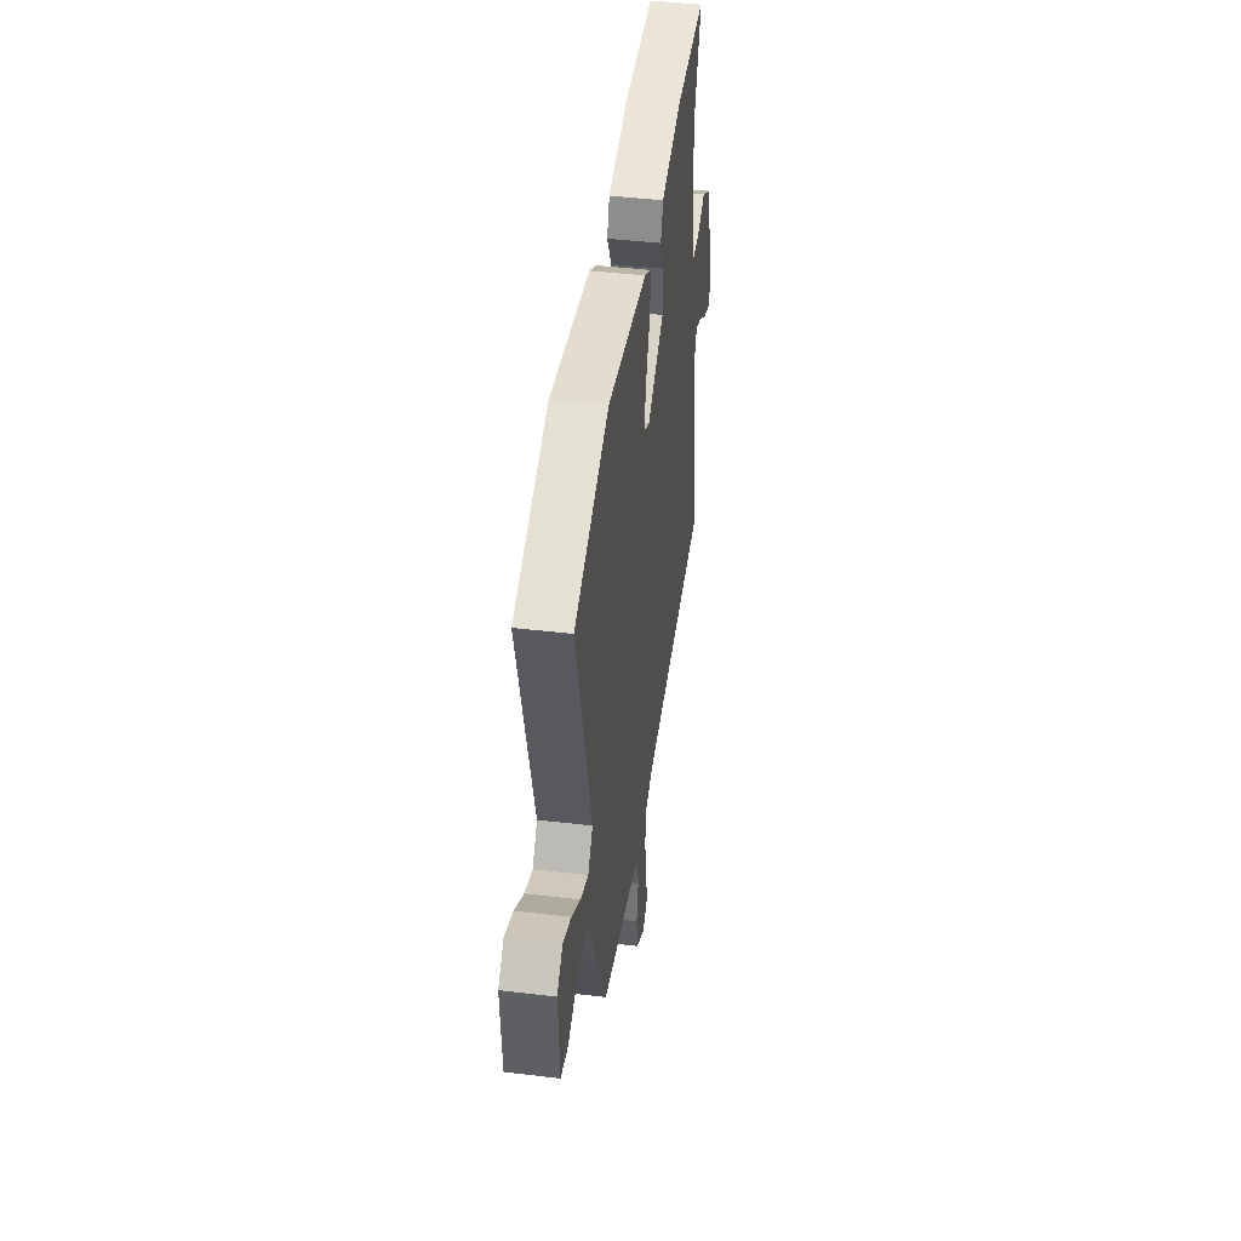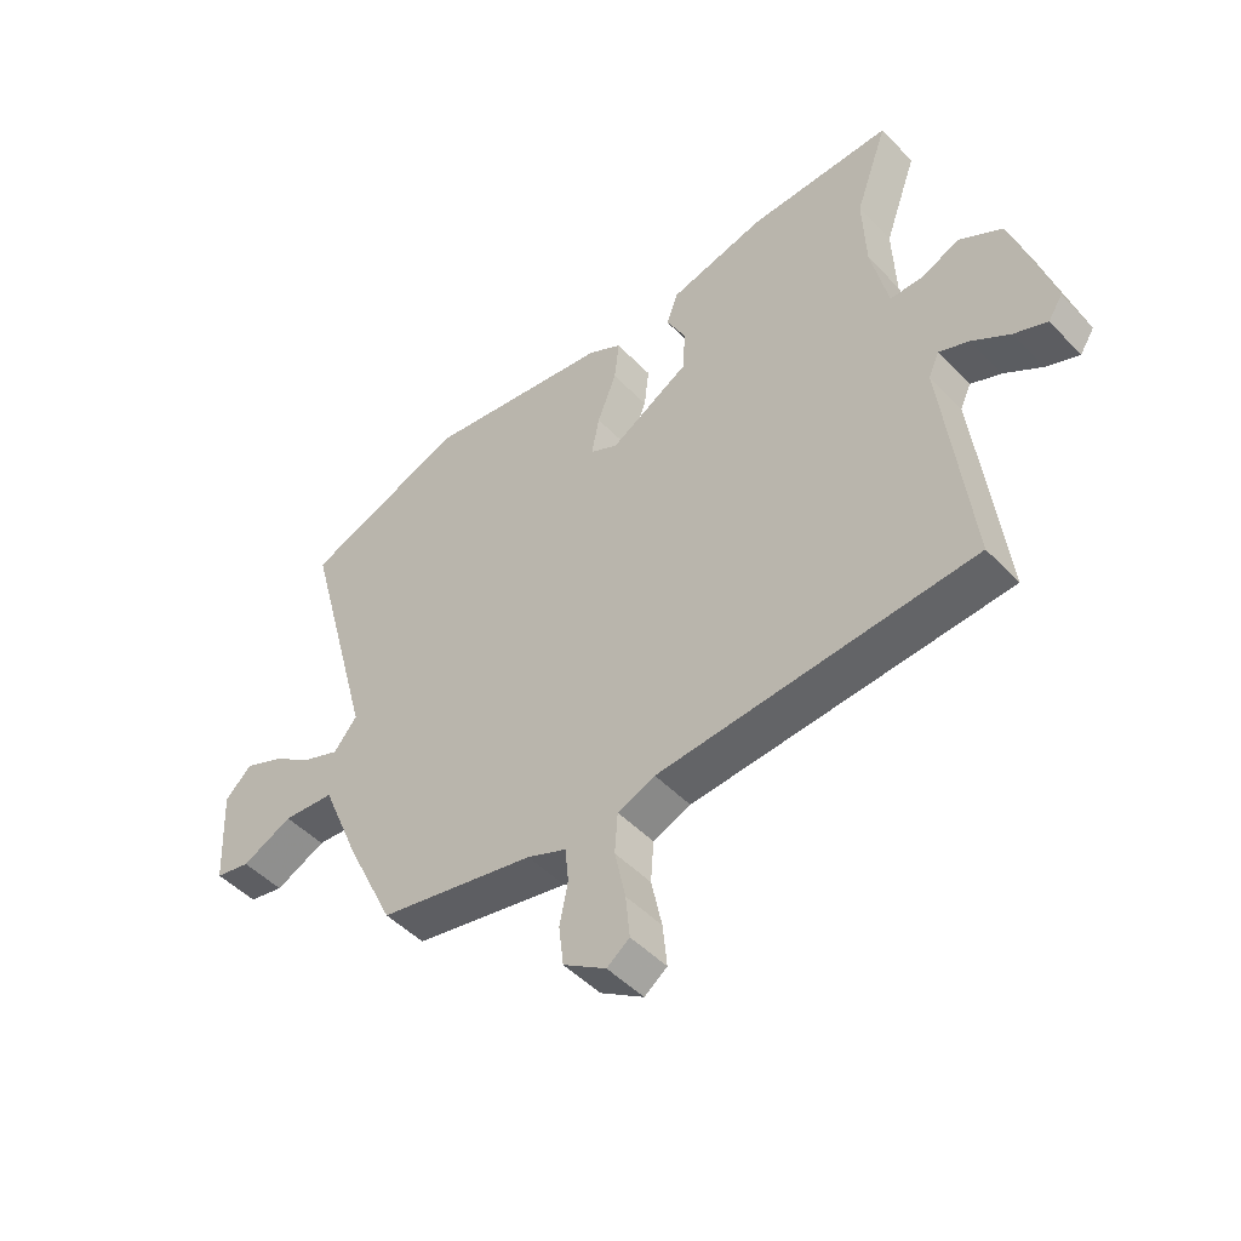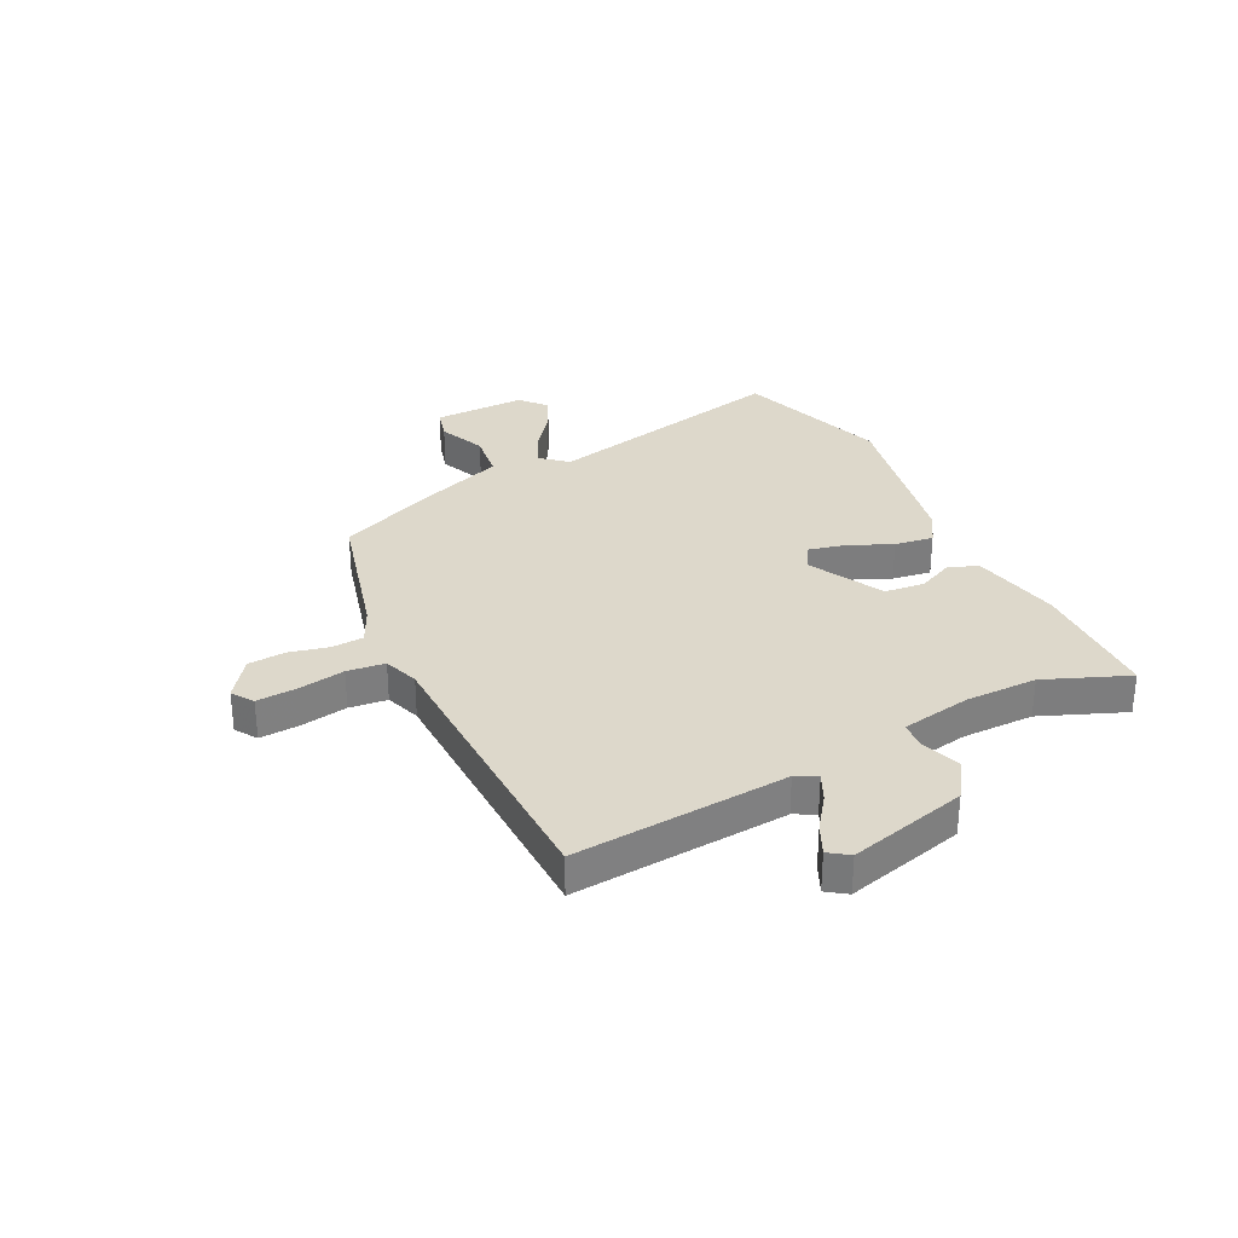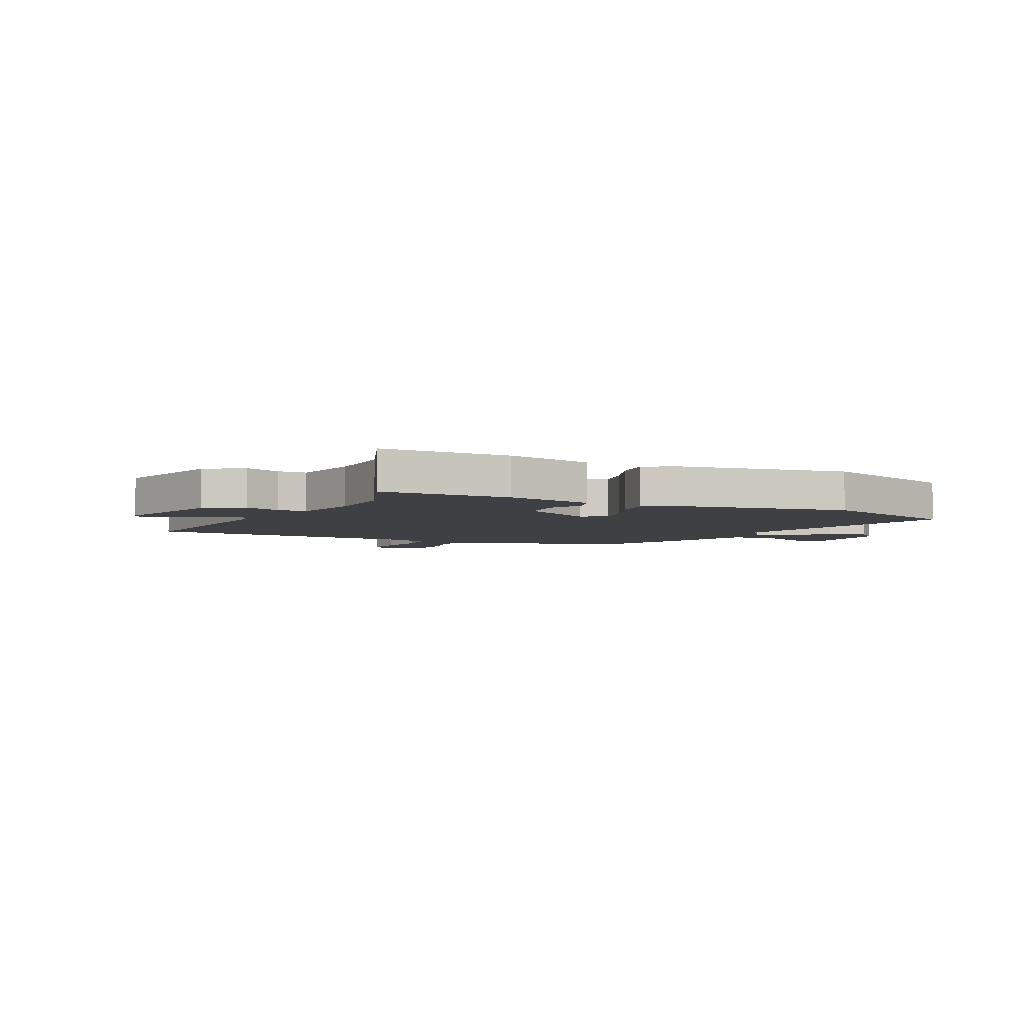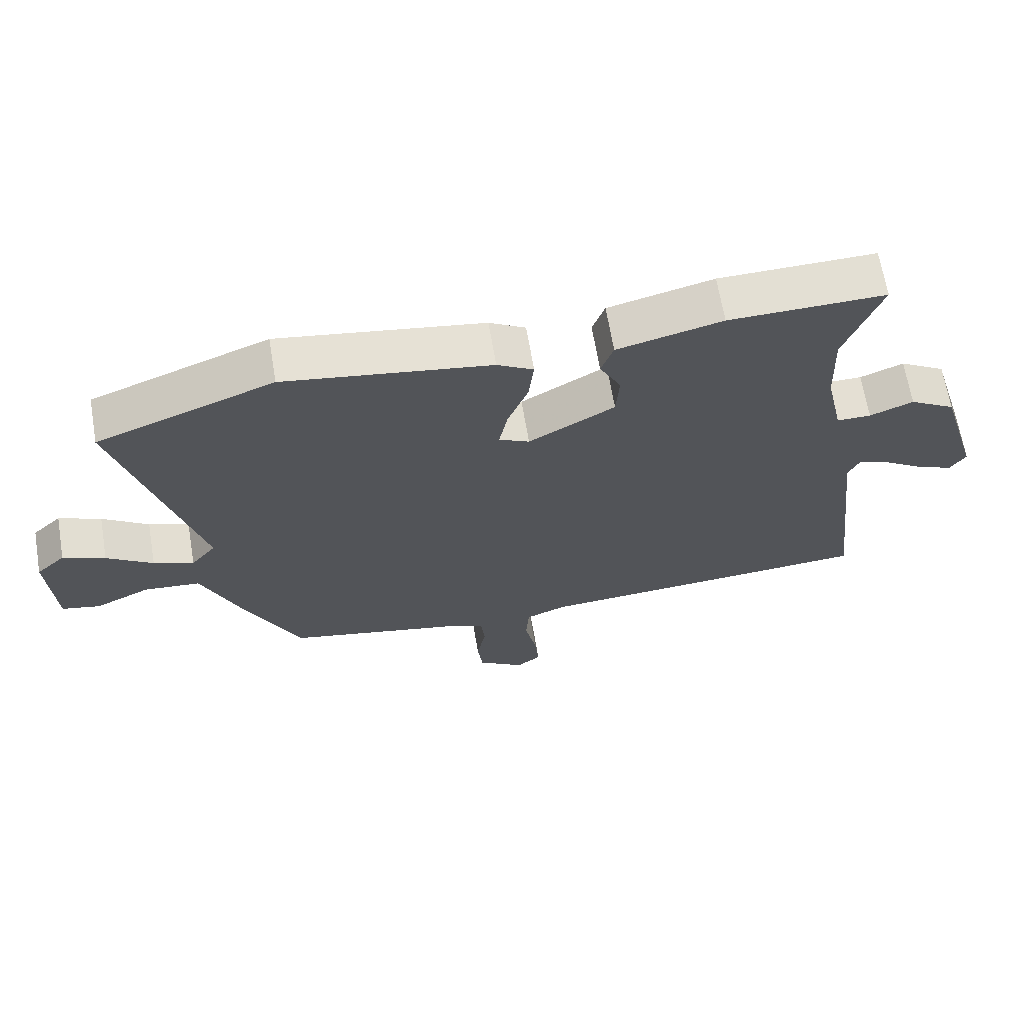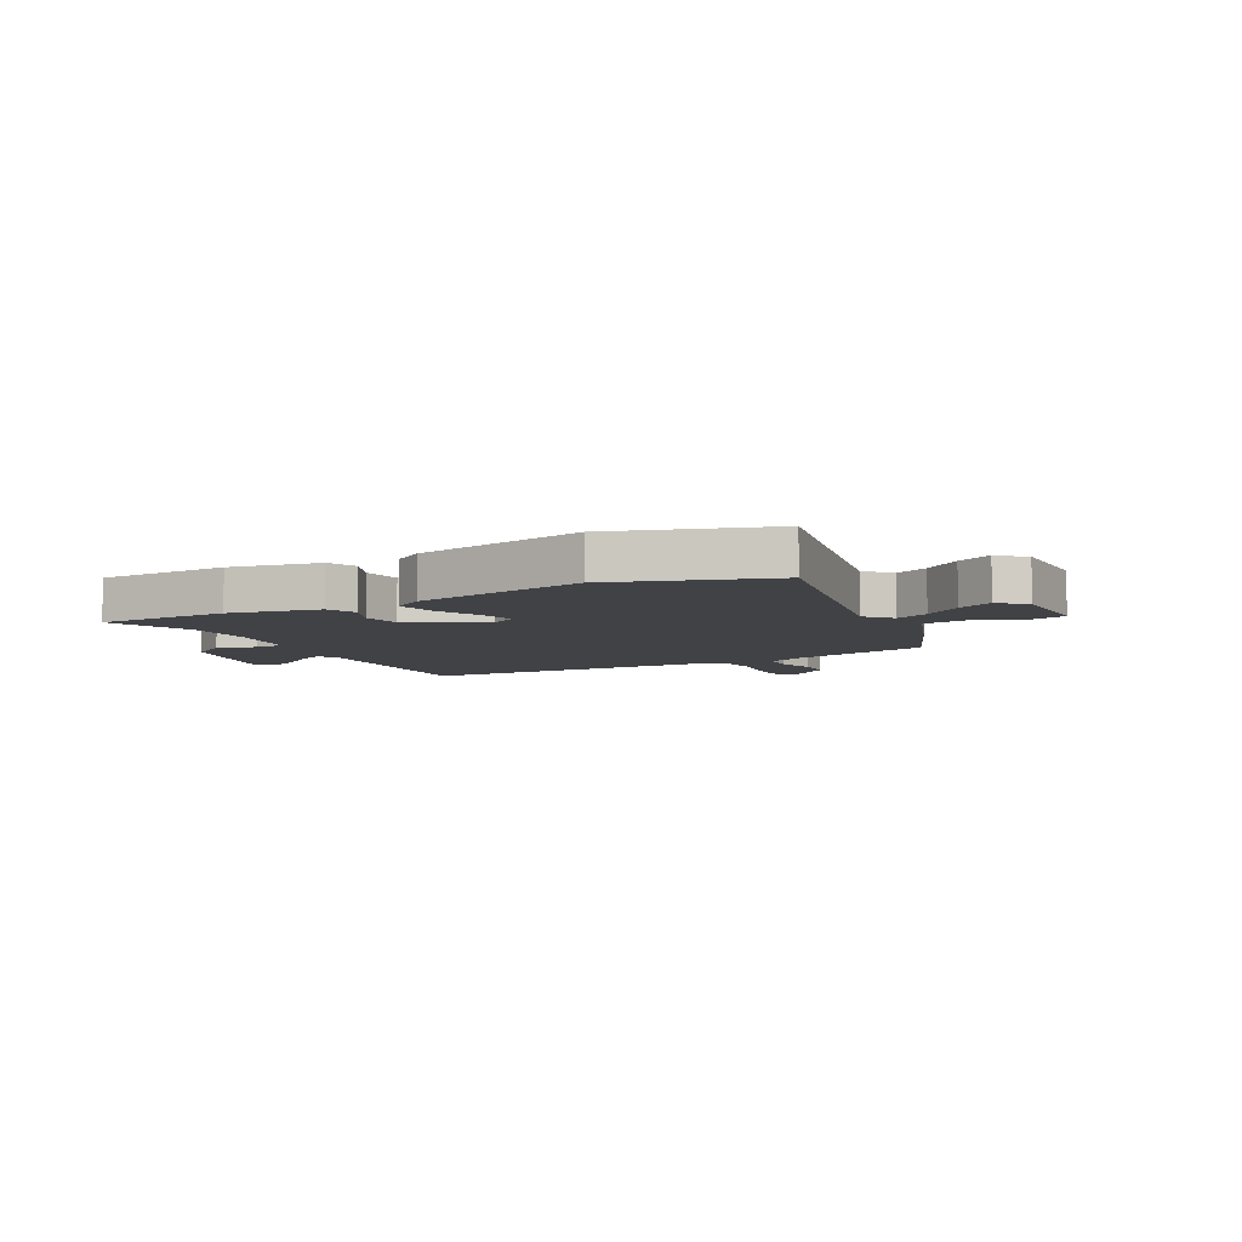
<metadata>
{"format":"obj","ext":"obj","renderer":"f3d","projection":"perspective","resolution":1024,"background":"white","views":[{"elev":43.7,"azim":98.0,"up":"+Z"},{"elev":-48.5,"azim":-138.7,"up":"+Z"},{"elev":31.2,"azim":-114.1,"up":"+Y"},{"elev":-4.7,"azim":-25.0,"up":"+Y"},{"elev":66.5,"azim":170.4,"up":"+Z"},{"elev":-6.6,"azim":30.9,"up":"+Y"}]}
</metadata>
<code>
v -0.578 0.07 -0.49
v -0.533 0.07 -0.103
v -0.551 0.07 -0.064
v -0.601 0.07 -0.085
v -0.664 0.07 -0.127
v -0.719 0.07 -0.15
v -0.743 0.07 -0.113
v -0.679 0.07 0.101
v -0.608 0.07 0.144
v -0.541 0.07 0.117
v -0.488 0.07 0.117
v -0.46 0.07 0.245
v -0.455 0.07 0.375
v -0.51 0.07 0.529
v -0.269 0.07 0.525
v -0.107 0.07 0.485
v -0.088 0.07 0.431
v -0.121 0.07 0.366
v -0.116 0.07 0.293
v 0.017 0.07 0.216
v 0.064 0.07 0.24
v 0.051 0.07 0.307
v 0.019 0.07 0.39
v 0.011 0.07 0.461
v 0.067 0.07 0.494
v 0.384 0.07 0.544
v 0.657 0.07 0.44
v 0.537 0.07 -0.006
v 0.576 0.07 -0.055
v 0.638 0.07 -0.03
v 0.709 0.07 0.02
v 0.774 0.07 0.048
v 0.819 0.07 0.005
v 0.81 0.07 -0.163
v 0.751 0.07 -0.176
v 0.666 0.07 -0.136
v 0.579 0.07 -0.144
v 0.514 0.07 -0.3
v 0.432 0.07 -0.473
v 0.168 0.07 -0.53
v 0.102 0.07 -0.558
v 0.096 0.07 -0.617
v 0.11 0.07 -0.688
v 0.102 0.07 -0.756
v 0.03 0.07 -0.804
v -0.008 0.07 -0.776
v -0.001 0.07 -0.704
v 0.017 0.07 -0.619
v 0.012 0.07 -0.55
v -0.051 0.07 -0.525
v -0.578 0 -0.49
v -0.533 0 -0.103
v -0.551 0 -0.064
v -0.601 0 -0.085
v -0.664 0 -0.127
v -0.719 0 -0.15
v -0.743 0 -0.113
v -0.679 0 0.101
v -0.608 0 0.144
v -0.541 0 0.117
v -0.488 0 0.117
v -0.46 0 0.245
v -0.455 0 0.375
v -0.51 0 0.529
v -0.269 0 0.525
v -0.107 0 0.485
v -0.088 0 0.431
v -0.121 0 0.366
v -0.116 0 0.293
v 0.017 0 0.216
v 0.064 0 0.24
v 0.051 0 0.307
v 0.019 0 0.39
v 0.011 0 0.461
v 0.067 0 0.494
v 0.384 0 0.544
v 0.657 0 0.44
v 0.537 0 -0.006
v 0.576 0 -0.055
v 0.638 0 -0.03
v 0.709 0 0.02
v 0.774 0 0.048
v 0.819 0 0.005
v 0.81 0 -0.163
v 0.751 0 -0.176
v 0.666 0 -0.136
v 0.579 0 -0.144
v 0.514 0 -0.3
v 0.432 0 -0.473
v 0.168 0 -0.53
v 0.102 0 -0.558
v 0.096 0 -0.617
v 0.11 0 -0.688
v 0.102 0 -0.756
v 0.03 0 -0.804
v -0.008 0 -0.776
v -0.001 0 -0.704
v 0.017 0 -0.619
v 0.012 0 -0.55
v -0.051 0 -0.525
f 46 47 48
f 45 46 48
f 44 45 48
f 43 44 48
f 42 43 48
f 41 42 48 49
f 40 41 49 50
f 50 1 2
f 40 50 2
f 39 40 2
f 38 39 2
f 37 38 2
f 34 35 36
f 33 34 36
f 32 33 36
f 31 32 36
f 30 31 36
f 29 30 36 37
f 26 27 28
f 25 26 28
f 24 25 28
f 23 24 28
f 22 23 28
f 28 29 37
f 22 28 37
f 21 22 37
f 16 17 18
f 15 16 18
f 14 15 18
f 13 14 18
f 12 13 18 19
f 11 12 19 20
f 8 9 10
f 7 8 10
f 6 7 10
f 5 6 10
f 4 5 10
f 3 4 10 11
f 2 3 11 20
f 2 20 21 37
f 98 97 96
f 98 96 95
f 98 95 94
f 98 94 93
f 98 93 92
f 99 98 92 91
f 100 99 91 90
f 52 51 100
f 52 100 90
f 52 90 89
f 52 89 88
f 52 88 87
f 86 85 84
f 86 84 83
f 86 83 82
f 86 82 81
f 86 81 80
f 87 86 80 79
f 78 77 76
f 78 76 75
f 78 75 74
f 78 74 73
f 78 73 72
f 87 79 78
f 87 78 72
f 87 72 71
f 68 67 66
f 68 66 65
f 68 65 64
f 68 64 63
f 69 68 63 62
f 70 69 62 61
f 60 59 58
f 60 58 57
f 60 57 56
f 60 56 55
f 60 55 54
f 61 60 54 53
f 70 61 53 52
f 87 71 70 52
f 1 51 52 2
f 2 52 53 3
f 3 53 54 4
f 4 54 55 5
f 5 55 56 6
f 6 56 57 7
f 7 57 58 8
f 8 58 59 9
f 9 59 60 10
f 10 60 61 11
f 11 61 62 12
f 12 62 63 13
f 13 63 64 14
f 14 64 65 15
f 15 65 66 16
f 16 66 67 17
f 17 67 68 18
f 18 68 69 19
f 19 69 70 20
f 20 70 71 21
f 21 71 72 22
f 22 72 73 23
f 23 73 74 24
f 24 74 75 25
f 25 75 76 26
f 26 76 77 27
f 27 77 78 28
f 28 78 79 29
f 29 79 80 30
f 30 80 81 31
f 31 81 82 32
f 32 82 83 33
f 33 83 84 34
f 34 84 85 35
f 35 85 86 36
f 36 86 87 37
f 37 87 88 38
f 38 88 89 39
f 39 89 90 40
f 40 90 91 41
f 41 91 92 42
f 42 92 93 43
f 43 93 94 44
f 44 94 95 45
f 45 95 96 46
f 46 96 97 47
f 47 97 98 48
f 48 98 99 49
f 49 99 100 50
f 50 100 51 1

</code>
